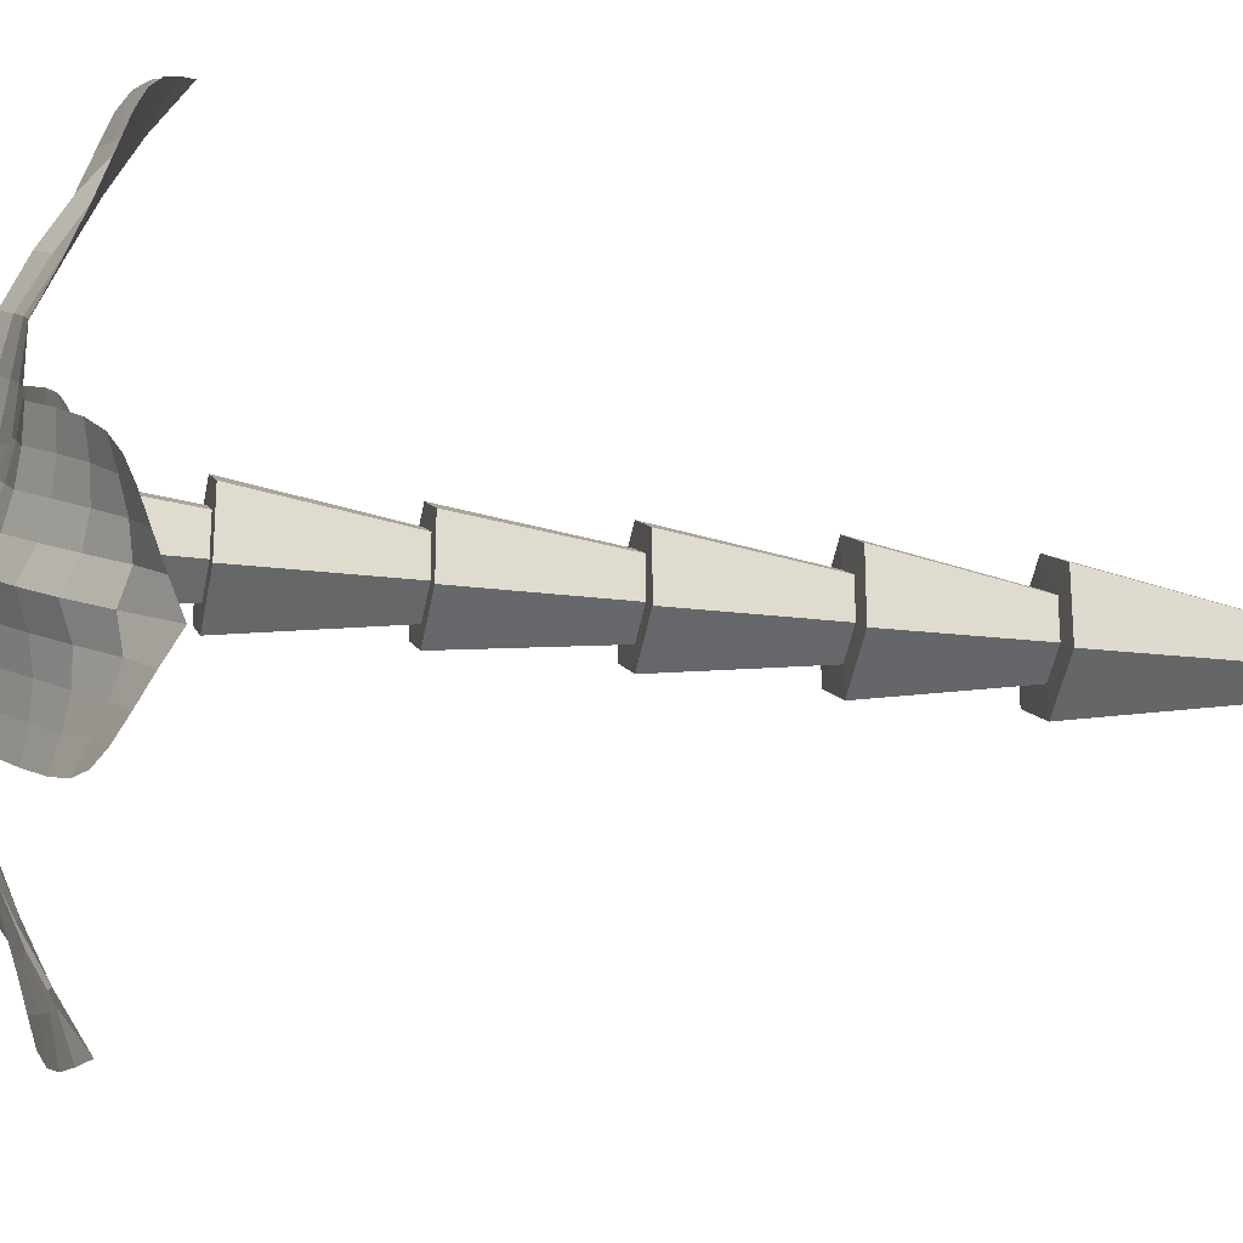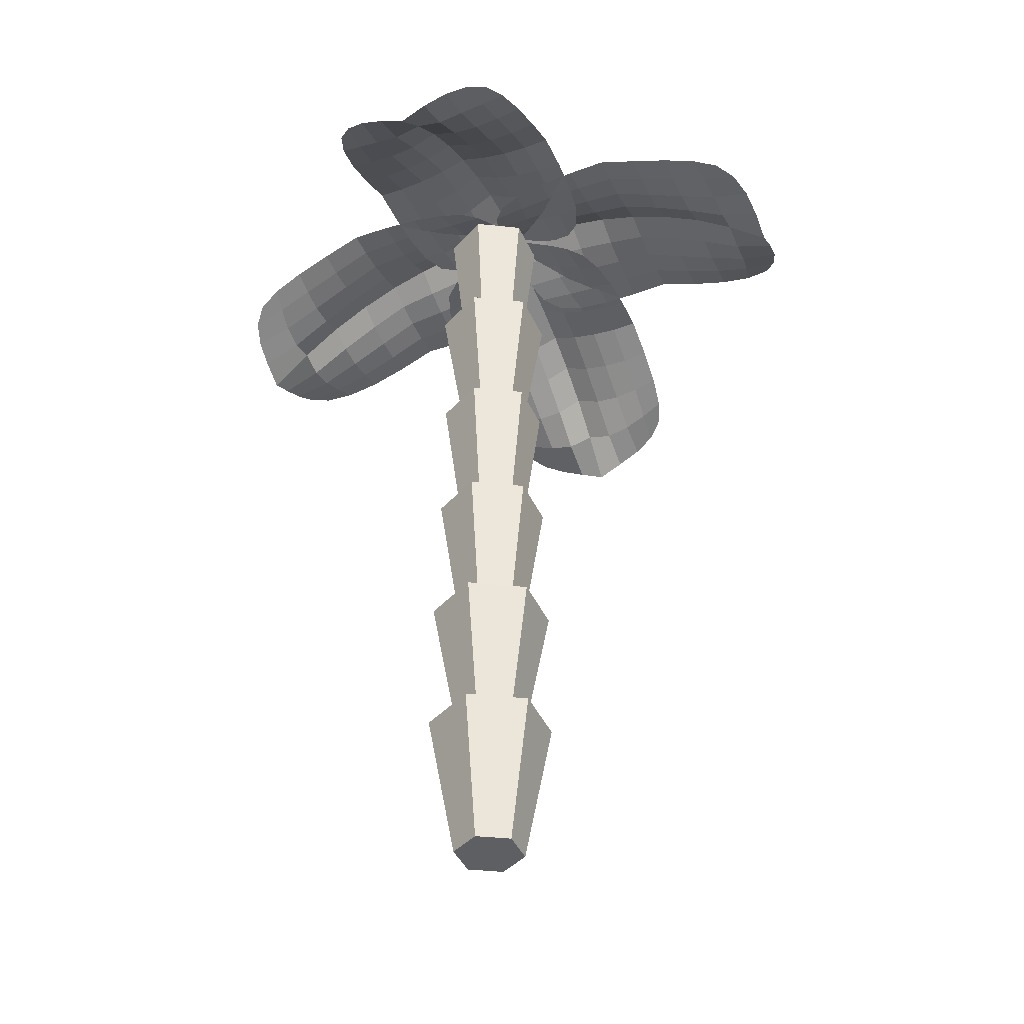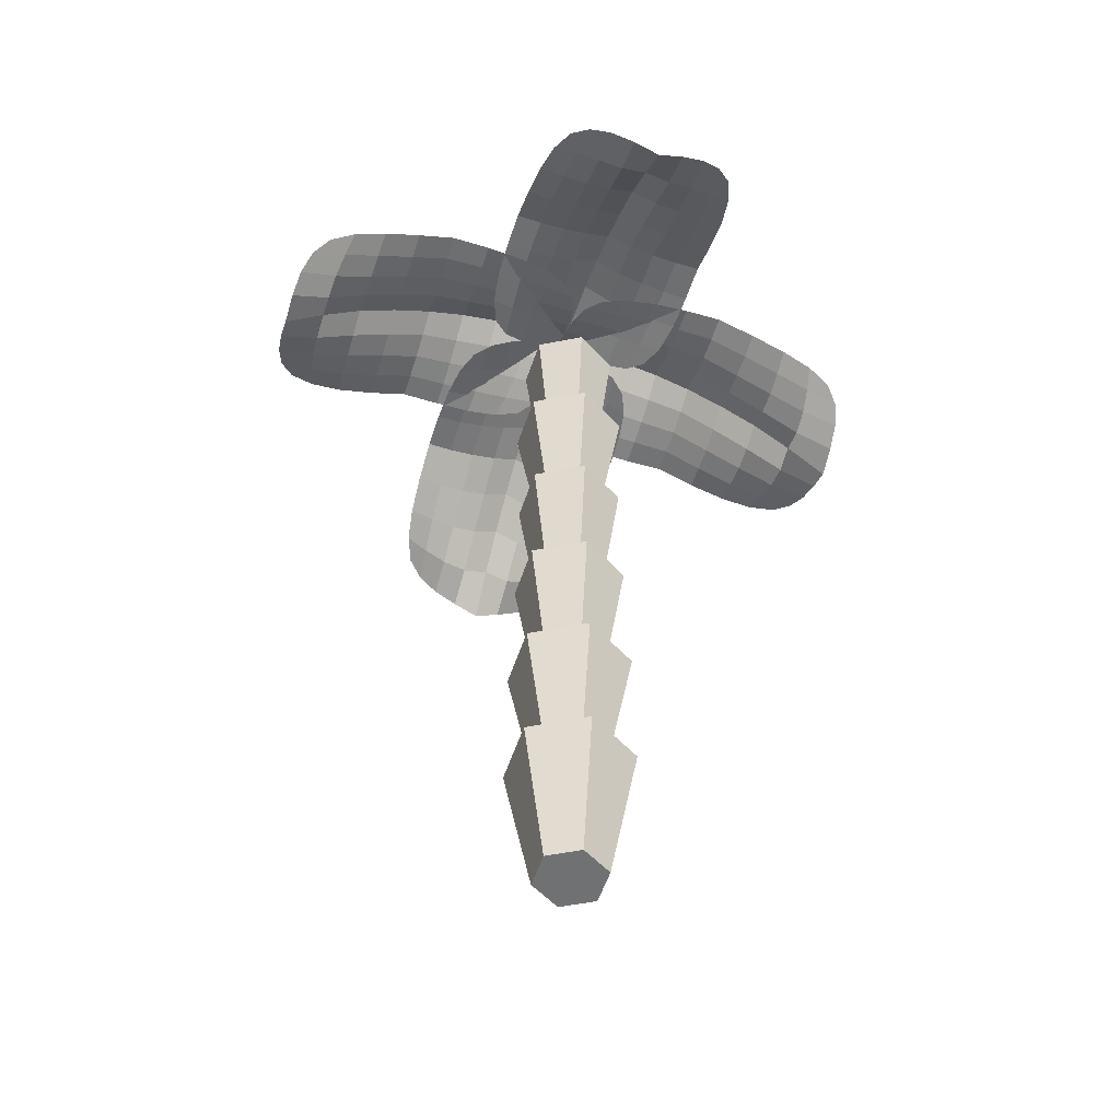
<metadata>
{"format":"obj","ext":"obj","renderer":"f3d","projection":"perspective","resolution":1024,"background":"white","views":[{"elev":-24.0,"azim":-103.4,"up":"+Z"},{"elev":-40.9,"azim":82.6,"up":"+Y"},{"elev":-55.1,"azim":-138.3,"up":"+Y"}]}
</metadata>
<code>
o Plane.000_Plane.023
v 0.1733 1.837 -0.09231
v 0.1248 1.86 -0.1206
v 0.1297 1.839 -0.02207
v 0.2218 1.822 -0.06557
v 0.2169 1.829 -0.1641
v 0.1683 1.846 -0.1933
v 0.08126 1.865 -0.04802
v 0.1778 1.822 -0.002484
v 0.2655 1.819 -0.135
v 0.3467 1.733 -0.3817
v 0.2988 1.738 -0.4111
v 0.3039 1.777 -0.3094
v 0.3932 1.74 -0.3515
v 0.3881 1.692 -0.4533
v 0.3423 1.681 -0.4838
v 0.2553 1.788 -0.3385
v 0.3525 1.776 -0.2803
v 0.4281 1.709 -0.4201
v 0.153 1.733 -0.4977
v 0.1045 1.74 -0.5245
v 0.1095 1.777 -0.4259
v 0.2016 1.738 -0.4694
v 0.1967 1.692 -0.568
v 0.1485 1.709 -0.5876
v 0.06087 1.776 -0.455
v 0.1581 1.788 -0.3968
v 0.2451 1.681 -0.542
v -0.02035 1.837 -0.2084
v -0.0668 1.822 -0.2385
v -0.0617 1.839 -0.1368
v 0.02755 1.86 -0.1789
v 0.02245 1.829 -0.2807
v -0.02617 1.819 -0.3098
v -0.1017 1.822 -0.17
v -0.01597 1.865 -0.1063
v 0.07106 1.846 -0.2515
v 0.2886 1.646 -0.6146
v 0.2403 1.671 -0.6374
v 0.1927 1.691 -0.6475
v -0.07478 1.816 -0.3389
v -0.1125 1.813 -0.269
v -0.1388 1.811 -0.2045
v 0.03774 1.866 0.0246
v 0.08604 1.84 0.04737
v 0.1337 1.823 0.05742
v 0.4012 1.783 -0.2511
v 0.4389 1.752 -0.321
v 0.4652 1.728 -0.3855
v 0.4601 1.691 -0.4873
v 0.4287 1.671 -0.5245
v 0.3859 1.646 -0.5564
v 0.1006 1.728 -0.604
v 0.05609 1.752 -0.5504
v 0.01225 1.783 -0.4842
v -0.1337 1.823 -0.1028
v -0.1023 1.84 -0.0655
v -0.05949 1.866 -0.03366
v 0.2258 1.811 0.01393
v 0.2703 1.813 -0.03962
v 0.3141 1.816 -0.1059
v 0.2118 1.831 -0.2659
v 0.2604 1.82 -0.2368
v 0.309 1.816 -0.2076
v 0.01735 1.816 -0.3824
v 0.06596 1.82 -0.3533
v 0.1146 1.831 -0.3241
v 0.2067 1.811 -0.3676
v 0.2502 1.761 -0.4403
v 0.2937 1.696 -0.5129
v 0.03264 1.901 -0.07715
v 0.07616 1.895 -0.1498
v 0.1197 1.878 -0.2224
v 0.146 1.71 -0.6384
v -0.1477 1.814 -0.1482
v 0.4741 1.71 -0.4418
v 0.1804 1.814 0.04839
v 0.3373 1.617 -0.5855
v -0.03126 1.818 -0.4115
v -0.01087 1.902 -0.004527
v 0.3576 1.818 -0.1785
v 0.1632 1.85 -0.295
v 0.09245 1.837 0.1733
v 0.1207 1.86 0.1247
v 0.02218 1.839 0.1297
v 0.06574 1.822 0.2218
v 0.1643 1.829 0.2168
v 0.1934 1.846 0.1681
v 0.04809 1.865 0.08122
v 0.002626 1.822 0.1778
v 0.1352 1.819 0.2654
v 0.3819 1.733 0.3464
v 0.4114 1.738 0.2985
v 0.3096 1.777 0.3037
v 0.3518 1.74 0.3929
v 0.4536 1.692 0.3877
v 0.484 1.681 0.342
v 0.3387 1.788 0.255
v 0.2805 1.776 0.3523
v 0.4204 1.709 0.4277
v 0.4979 1.733 0.1526
v 0.5246 1.74 0.1041
v 0.426 1.777 0.1091
v 0.4696 1.738 0.2012
v 0.5681 1.692 0.1962
v 0.5877 1.709 0.1481
v 0.4551 1.776 0.0605
v 0.3969 1.788 0.1578
v 0.5422 1.681 0.2447
v 0.2084 1.837 -0.02051
v 0.2385 1.822 -0.06699
v 0.1367 1.839 -0.06181
v 0.1789 1.86 0.0274
v 0.2807 1.829 0.02222
v 0.3098 1.819 -0.02641
v 0.1699 1.822 -0.1018
v 0.1063 1.865 -0.01605
v 0.2516 1.846 0.07086
v 0.6149 1.646 0.2881
v 0.6376 1.671 0.2398
v 0.6476 1.691 0.1922
v 0.3389 1.816 -0.07505
v 0.2689 1.813 -0.1128
v 0.2044 1.811 -0.1389
v -0.02457 1.866 0.03776
v -0.0473 1.84 0.08607
v -0.05731 1.823 0.1337
v 0.2515 1.783 0.401
v 0.3214 1.752 0.4387
v 0.3859 1.728 0.4648
v 0.4876 1.691 0.4597
v 0.5249 1.671 0.4283
v 0.5567 1.646 0.3854
v 0.604 1.728 0.1001
v 0.5505 1.752 0.05565
v 0.4842 1.783 0.01187
v 0.1027 1.823 -0.1338
v 0.06542 1.84 -0.1024
v 0.03361 1.866 -0.05951
v -0.01375 1.811 0.2258
v 0.03984 1.813 0.2703
v 0.1061 1.816 0.314
v 0.2661 1.831 0.2116
v 0.237 1.82 0.2602
v 0.2079 1.816 0.3089
v 0.3824 1.816 0.01705
v 0.3533 1.82 0.06568
v 0.3242 1.831 0.1143
v 0.3678 1.811 0.2064
v 0.4405 1.761 0.2499
v 0.5131 1.696 0.2933
v 0.07718 1.901 0.03258
v 0.1498 1.895 0.07604
v 0.2225 1.878 0.1195
v 0.6385 1.71 0.1455
v 0.1481 1.814 -0.1479
v 0.4422 1.71 0.4738
v -0.04825 1.814 0.1804
v 0.5858 1.617 0.3368
v 0.4115 1.818 -0.03159
v 0.004518 1.902 -0.01088
v 0.1788 1.818 0.3575
v 0.2952 1.85 0.163
v -0.1769 1.837 0.09259
v -0.1283 1.86 0.1208
v -0.1334 1.839 0.02228
v -0.2254 1.822 0.06592
v -0.2203 1.829 0.1645
v -0.1717 1.846 0.1935
v -0.08489 1.865 0.04815
v -0.1816 1.822 0.002767
v -0.269 1.819 0.1354
v -0.3498 1.733 0.3822
v -0.3019 1.738 0.4116
v -0.3071 1.777 0.3099
v -0.3963 1.74 0.3522
v -0.3911 1.692 0.4539
v -0.3453 1.681 0.4843
v -0.2585 1.788 0.3389
v -0.3558 1.776 0.2808
v -0.4311 1.709 0.4208
v -0.156 1.733 0.498
v -0.1074 1.74 0.5246
v -0.1125 1.777 0.4261
v -0.2046 1.738 0.4697
v -0.1995 1.692 0.5683
v -0.1513 1.709 0.5878
v -0.06385 1.776 0.4551
v -0.1612 1.788 0.397
v -0.248 1.681 0.5424
v 0.01697 1.837 0.2083
v 0.06347 1.822 0.2384
v 0.05821 1.839 0.1367
v -0.03097 1.86 0.1789
v -0.02571 1.829 0.2807
v 0.02295 1.819 0.3097
v 0.09824 1.822 0.1698
v 0.01243 1.865 0.1063
v -0.07437 1.846 0.2516
v -0.2914 1.646 0.6151
v -0.243 1.671 0.6378
v -0.1954 1.691 0.6478
v 0.07161 1.816 0.3388
v 0.1093 1.813 0.2688
v 0.1354 1.811 0.2043
v -0.04149 1.866 -0.02454
v -0.08982 1.84 -0.04723
v -0.1375 1.823 -0.05721
v -0.4045 1.783 0.2518
v -0.4421 1.752 0.3217
v -0.4683 1.728 0.3862
v -0.463 1.691 0.488
v -0.4316 1.671 0.5252
v -0.3887 1.646 0.557
v -0.1033 1.728 0.6041
v -0.05892 1.752 0.5505
v -0.01519 1.783 0.4842
v 0.1301 1.823 0.1026
v 0.09873 1.84 0.06534
v 0.05583 1.866 0.03356
v -0.2296 1.811 -0.01357
v -0.2739 1.813 0.04005
v -0.3177 1.816 0.1064
v -0.2151 1.831 0.2662
v -0.2637 1.82 0.2372
v -0.3124 1.816 0.2081
v -0.02045 1.816 0.3824
v -0.06911 1.82 0.3534
v -0.1178 1.831 0.3243
v -0.2098 1.811 0.368
v -0.2532 1.761 0.4407
v -0.2966 1.696 0.5134
v -0.03623 1.901 0.0772
v -0.07963 1.895 0.1499
v -0.123 1.878 0.2226
v -0.1487 1.71 0.6387
v 0.1443 1.814 0.148
v -0.4771 1.71 0.4426
v -0.1842 1.814 -0.0481
v -0.34 1.617 0.5861
v 0.02821 1.818 0.4115
v 0.007167 1.902 0.00451
v -0.3611 1.818 0.1791
v -0.1664 1.85 0.2953
v -0.09508 1.837 -0.1718
v -0.1226 1.86 -0.1228
v -0.02415 1.839 -0.1293
v -0.06912 1.822 -0.2208
v -0.1676 1.829 -0.2142
v -0.1959 1.846 -0.1652
v -0.04932 1.865 -0.08048
v -0.005337 1.822 -0.1778
v -0.1393 1.819 -0.2633
v -0.3872 1.733 -0.3406
v -0.4159 1.738 -0.2922
v -0.3142 1.777 -0.2989
v -0.3578 1.74 -0.3875
v -0.4594 1.692 -0.3808
v -0.4892 1.681 -0.3345
v -0.3426 1.788 -0.2499
v -0.2859 1.776 -0.348
v -0.4269 1.709 -0.4213
v -0.5001 1.733 -0.145
v -0.5261 1.74 -0.09611
v -0.4276 1.777 -0.1026
v -0.4726 1.738 -0.1941
v -0.5711 1.692 -0.1875
v -0.5899 1.709 -0.1391
v -0.4559 1.776 -0.05356
v -0.3993 1.788 -0.1517
v -0.5459 1.681 -0.2364
v -0.208 1.837 0.02369
v -0.2374 1.822 0.07062
v -0.1358 1.839 0.06389
v -0.1793 1.86 -0.02467
v -0.281 1.829 -0.01794
v -0.3093 1.819 0.03113
v -0.1683 1.822 0.1044
v -0.106 1.865 0.01767
v -0.2526 1.846 -0.06702
v -0.6192 1.646 -0.2787
v -0.6412 1.671 -0.2301
v -0.6505 1.691 -0.1823
v -0.3377 1.816 0.08021
v -0.2672 1.813 0.1168
v -0.2023 1.811 0.142
v 0.02399 1.866 -0.03813
v 0.04598 1.84 -0.08678
v 0.05527 1.823 -0.1346
v -0.2575 1.783 -0.3971
v -0.328 1.752 -0.4337
v -0.3929 1.728 -0.4589
v -0.4946 1.691 -0.4522
v -0.5313 1.671 -0.4202
v -0.5625 1.646 -0.3769
v -0.6055 1.728 -0.09086
v -0.5513 1.752 -0.04725
v -0.4843 1.783 -0.004484
v -0.1006 1.823 0.1353
v -0.06385 1.84 0.1034
v -0.0327 1.866 0.06002
v 0.0103 1.811 -0.226
v -0.04395 1.813 -0.2696
v -0.1109 1.816 -0.3124
v -0.2693 1.831 -0.2075
v -0.2409 1.82 -0.2566
v -0.2126 1.816 -0.3057
v -0.3826 1.816 -0.01121
v -0.3543 1.82 -0.06029
v -0.3259 1.831 -0.1094
v -0.3709 1.811 -0.2008
v -0.4442 1.761 -0.2431
v -0.5175 1.696 -0.2855
v -0.07766 1.901 -0.0314
v -0.151 1.895 -0.07375
v -0.2243 1.878 -0.1161
v -0.6407 1.71 -0.1357
v -0.1458 1.814 0.1501
v -0.4494 1.71 -0.467
v 0.04549 1.814 -0.1811
v -0.5908 1.617 -0.3278
v -0.411 1.818 0.03786
v -0.004352 1.902 0.01094
v -0.1842 1.818 -0.3547
v -0.2976 1.85 -0.1584
v 0.01626 -0.009012 -0.02527
v 0.01626 1.828 -0.02527
v 0.08102 -0.009012 0.01212
v 0.08102 1.828 0.01212
v 0.08102 -0.009012 0.0869
v 0.08102 1.828 0.0869
v 0.01626 -0.009012 0.1243
v 0.01626 1.828 0.1243
v -0.0485 -0.009012 0.0869
v -0.0485 1.828 0.0869
v -0.0485 -0.009012 0.01212
v -0.0485 1.828 0.01212
v 0.01626 0.3106 -0.02527
v 0.01626 0.6168 -0.02527
v 0.01626 0.9229 -0.02527
v 0.01626 1.229 -0.02527
v 0.01626 1.535 -0.02527
v 0.08102 1.535 0.01212
v 0.08102 1.229 0.01212
v 0.08102 0.9229 0.01212
v 0.08102 0.6168 0.01212
v 0.08102 0.3106 0.01212
v 0.08102 1.535 0.0869
v 0.08102 1.229 0.0869
v 0.08102 0.9229 0.0869
v 0.08102 0.6168 0.0869
v 0.08102 0.3106 0.0869
v 0.01626 1.535 0.1243
v 0.01626 1.229 0.1243
v 0.01626 0.9229 0.1243
v 0.01626 0.6168 0.1243
v 0.01626 0.3106 0.1243
v -0.0485 1.535 0.0869
v -0.0485 1.229 0.0869
v -0.0485 0.9229 0.0869
v -0.0485 0.6168 0.0869
v -0.0485 0.3106 0.0869
v -0.0485 1.535 0.01212
v -0.0485 1.229 0.01212
v -0.0485 0.9229 0.01212
v -0.0485 0.6168 0.01212
v -0.0485 0.3106 0.01212
v 0.1322 0.3098 -0.01743
v 0.1322 0.3098 0.1164
v 0.01626 0.3098 0.1834
v -0.09968 0.3098 0.1164
v -0.09968 0.3098 -0.01743
v 0.01626 0.3098 -0.08436
v 0.01626 0.6156 -0.08133
v 0.1296 0.6156 -0.01591
v 0.1296 0.6156 0.1149
v 0.01626 0.6156 0.1803
v -0.09705 0.6156 0.1149
v -0.09705 0.6156 -0.01591
v 0.01626 0.9229 -0.07071
v 0.1204 0.9229 -0.0106
v 0.1204 0.9229 0.1096
v 0.01626 0.9229 0.1697
v -0.08785 0.9229 0.1096
v -0.08785 0.9229 -0.0106
v 0.01626 1.229 -0.06578
v 0.1161 1.229 -0.008136
v 0.1161 1.229 0.1072
v 0.01626 1.229 0.1648
v -0.08358 1.229 0.1072
v -0.08358 1.229 -0.008136
v 0.01626 1.535 -0.07412
v 0.1233 1.535 -0.0123
v 0.1233 1.535 0.1113
v 0.01626 1.535 0.1731
v -0.0908 1.535 0.1113
v -0.0908 1.535 -0.0123
v 0.01626 1.826 -0.05678
v 0.1083 1.826 -0.003638
v 0.1083 1.826 0.1027
v 0.01626 1.826 0.1558
v -0.07579 1.826 0.1027
v -0.07579 1.826 -0.003638
f 1 5 6 2
f 2 6 72 71
f 5 62 61 6
f 6 61 81 72
f 1 2 7 3
f 3 7 43 44
f 2 71 70 7
f 7 70 79 43
f 1 3 8 4
f 4 8 58 59
f 3 44 45 8
f 8 45 76 58
f 1 4 9 5
f 5 9 63 62
f 4 59 60 9
f 9 60 80 63
f 10 14 15 11
f 11 15 69 68
f 14 50 51 15
f 15 51 77 69
f 10 11 16 12
f 12 16 61 62
f 11 68 67 16
f 16 67 81 61
f 10 12 17 13
f 13 17 46 47
f 12 62 63 17
f 17 63 80 46
f 10 13 18 14
f 14 18 49 50
f 13 47 48 18
f 18 48 75 49
f 19 23 24 20
f 20 24 52 53
f 23 38 39 24
f 24 39 73 52
f 19 20 25 21
f 21 25 64 65
f 20 53 54 25
f 25 54 78 64
f 19 21 26 22
f 22 26 67 68
f 21 65 66 26
f 26 66 81 67
f 19 22 27 23
f 23 27 37 38
f 22 68 69 27
f 27 69 77 37
f 28 32 33 29
f 29 33 40 41
f 32 65 64 33
f 33 64 78 40
f 28 29 34 30
f 30 34 55 56
f 29 41 42 34
f 34 42 74 55
f 28 30 35 31
f 31 35 70 71
f 30 56 57 35
f 35 57 79 70
f 28 31 36 32
f 32 36 66 65
f 31 71 72 36
f 36 72 81 66
f 82 86 87 83
f 83 87 153 152
f 86 143 142 87
f 87 142 162 153
f 82 83 88 84
f 84 88 124 125
f 83 152 151 88
f 88 151 160 124
f 82 84 89 85
f 85 89 139 140
f 84 125 126 89
f 89 126 157 139
f 82 85 90 86
f 86 90 144 143
f 85 140 141 90
f 90 141 161 144
f 91 95 96 92
f 92 96 150 149
f 95 131 132 96
f 96 132 158 150
f 91 92 97 93
f 93 97 142 143
f 92 149 148 97
f 97 148 162 142
f 91 93 98 94
f 94 98 127 128
f 93 143 144 98
f 98 144 161 127
f 91 94 99 95
f 95 99 130 131
f 94 128 129 99
f 99 129 156 130
f 100 104 105 101
f 101 105 133 134
f 104 119 120 105
f 105 120 154 133
f 100 101 106 102
f 102 106 145 146
f 101 134 135 106
f 106 135 159 145
f 100 102 107 103
f 103 107 148 149
f 102 146 147 107
f 107 147 162 148
f 100 103 108 104
f 104 108 118 119
f 103 149 150 108
f 108 150 158 118
f 109 113 114 110
f 110 114 121 122
f 113 146 145 114
f 114 145 159 121
f 109 110 115 111
f 111 115 136 137
f 110 122 123 115
f 115 123 155 136
f 109 111 116 112
f 112 116 151 152
f 111 137 138 116
f 116 138 160 151
f 109 112 117 113
f 113 117 147 146
f 112 152 153 117
f 117 153 162 147
f 163 167 168 164
f 164 168 234 233
f 167 224 223 168
f 168 223 243 234
f 163 164 169 165
f 165 169 205 206
f 164 233 232 169
f 169 232 241 205
f 163 165 170 166
f 166 170 220 221
f 165 206 207 170
f 170 207 238 220
f 163 166 171 167
f 167 171 225 224
f 166 221 222 171
f 171 222 242 225
f 172 176 177 173
f 173 177 231 230
f 176 212 213 177
f 177 213 239 231
f 172 173 178 174
f 174 178 223 224
f 173 230 229 178
f 178 229 243 223
f 172 174 179 175
f 175 179 208 209
f 174 224 225 179
f 179 225 242 208
f 172 175 180 176
f 176 180 211 212
f 175 209 210 180
f 180 210 237 211
f 181 185 186 182
f 182 186 214 215
f 185 200 201 186
f 186 201 235 214
f 181 182 187 183
f 183 187 226 227
f 182 215 216 187
f 187 216 240 226
f 181 183 188 184
f 184 188 229 230
f 183 227 228 188
f 188 228 243 229
f 181 184 189 185
f 185 189 199 200
f 184 230 231 189
f 189 231 239 199
f 190 194 195 191
f 191 195 202 203
f 194 227 226 195
f 195 226 240 202
f 190 191 196 192
f 192 196 217 218
f 191 203 204 196
f 196 204 236 217
f 190 192 197 193
f 193 197 232 233
f 192 218 219 197
f 197 219 241 232
f 190 193 198 194
f 194 198 228 227
f 193 233 234 198
f 198 234 243 228
f 244 248 249 245
f 245 249 315 314
f 248 305 304 249
f 249 304 324 315
f 244 245 250 246
f 246 250 286 287
f 245 314 313 250
f 250 313 322 286
f 244 246 251 247
f 247 251 301 302
f 246 287 288 251
f 251 288 319 301
f 244 247 252 248
f 248 252 306 305
f 247 302 303 252
f 252 303 323 306
f 253 257 258 254
f 254 258 312 311
f 257 293 294 258
f 258 294 320 312
f 253 254 259 255
f 255 259 304 305
f 254 311 310 259
f 259 310 324 304
f 253 255 260 256
f 256 260 289 290
f 255 305 306 260
f 260 306 323 289
f 253 256 261 257
f 257 261 292 293
f 256 290 291 261
f 261 291 318 292
f 262 266 267 263
f 263 267 295 296
f 266 281 282 267
f 267 282 316 295
f 262 263 268 264
f 264 268 307 308
f 263 296 297 268
f 268 297 321 307
f 262 264 269 265
f 265 269 310 311
f 264 308 309 269
f 269 309 324 310
f 262 265 270 266
f 266 270 280 281
f 265 311 312 270
f 270 312 320 280
f 271 275 276 272
f 272 276 283 284
f 275 308 307 276
f 276 307 321 283
f 271 272 277 273
f 273 277 298 299
f 272 284 285 277
f 277 285 317 298
f 271 273 278 274
f 274 278 313 314
f 273 299 300 278
f 278 300 322 313
f 271 274 279 275
f 275 279 309 308
f 274 314 315 279
f 279 315 324 309
f 397 326 328 398
f 398 328 330 399
f 399 330 332 400
f 400 332 334 401
f 328 326 336 334 332 330
f 401 334 336 402
f 402 336 326 397
f 325 327 329 331 333 335
f 371 366 337 372
f 378 365 338 373
f 384 364 339 379
f 390 363 340 385
f 396 362 341 391
f 370 361 366 371
f 377 360 365 378
f 383 359 364 384
f 389 358 363 390
f 395 357 362 396
f 369 356 361 370
f 376 355 360 377
f 382 354 359 383
f 388 353 358 389
f 394 352 357 395
f 368 351 356 369
f 375 350 355 376
f 381 349 354 382
f 387 348 353 388
f 393 347 352 394
f 367 346 351 368
f 374 345 350 375
f 380 344 349 381
f 386 343 348 387
f 392 342 347 393
f 372 337 346 367
f 373 338 345 374
f 379 339 344 380
f 385 340 343 386
f 391 341 342 392
f 325 372 367 327
f 327 367 368 329
f 329 368 369 331
f 331 369 370 333
f 333 370 371 335
f 335 371 372 325
f 337 373 374 346
f 346 374 375 351
f 351 375 376 356
f 356 376 377 361
f 361 377 378 366
f 366 378 373 337
f 338 379 380 345
f 345 380 381 350
f 350 381 382 355
f 355 382 383 360
f 360 383 384 365
f 365 384 379 338
f 339 385 386 344
f 344 386 387 349
f 349 387 388 354
f 354 388 389 359
f 359 389 390 364
f 364 390 385 339
f 340 391 392 343
f 343 392 393 348
f 348 393 394 353
f 353 394 395 358
f 358 395 396 363
f 363 396 391 340
f 362 402 397 341
f 357 401 402 362
f 352 400 401 357
f 347 399 400 352
f 342 398 399 347
f 341 397 398 342

</code>
